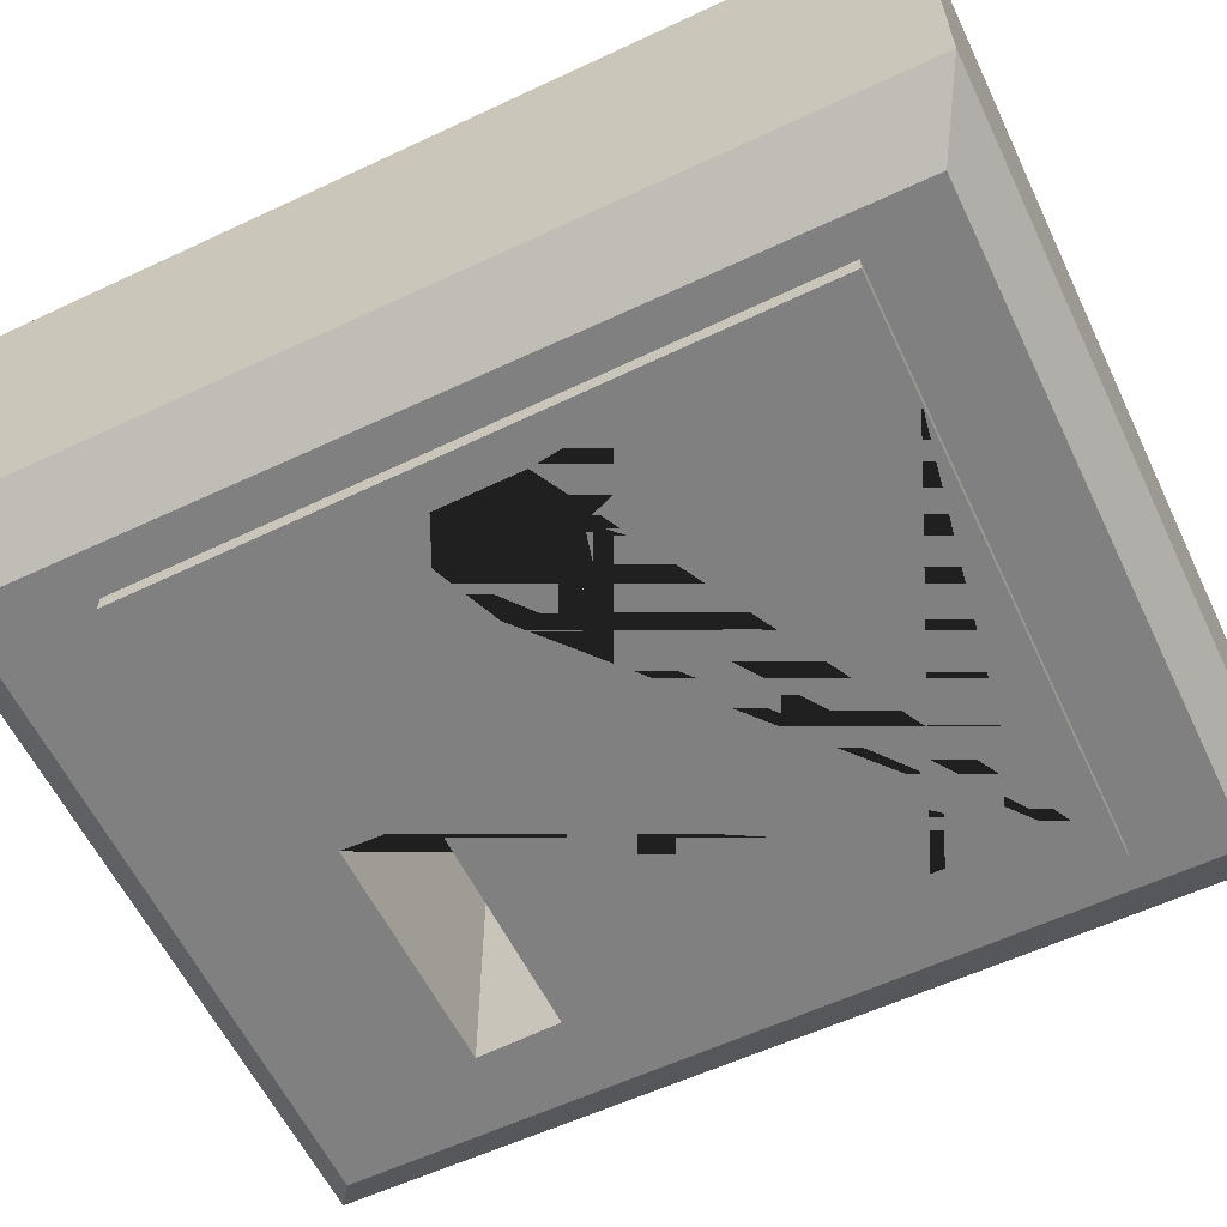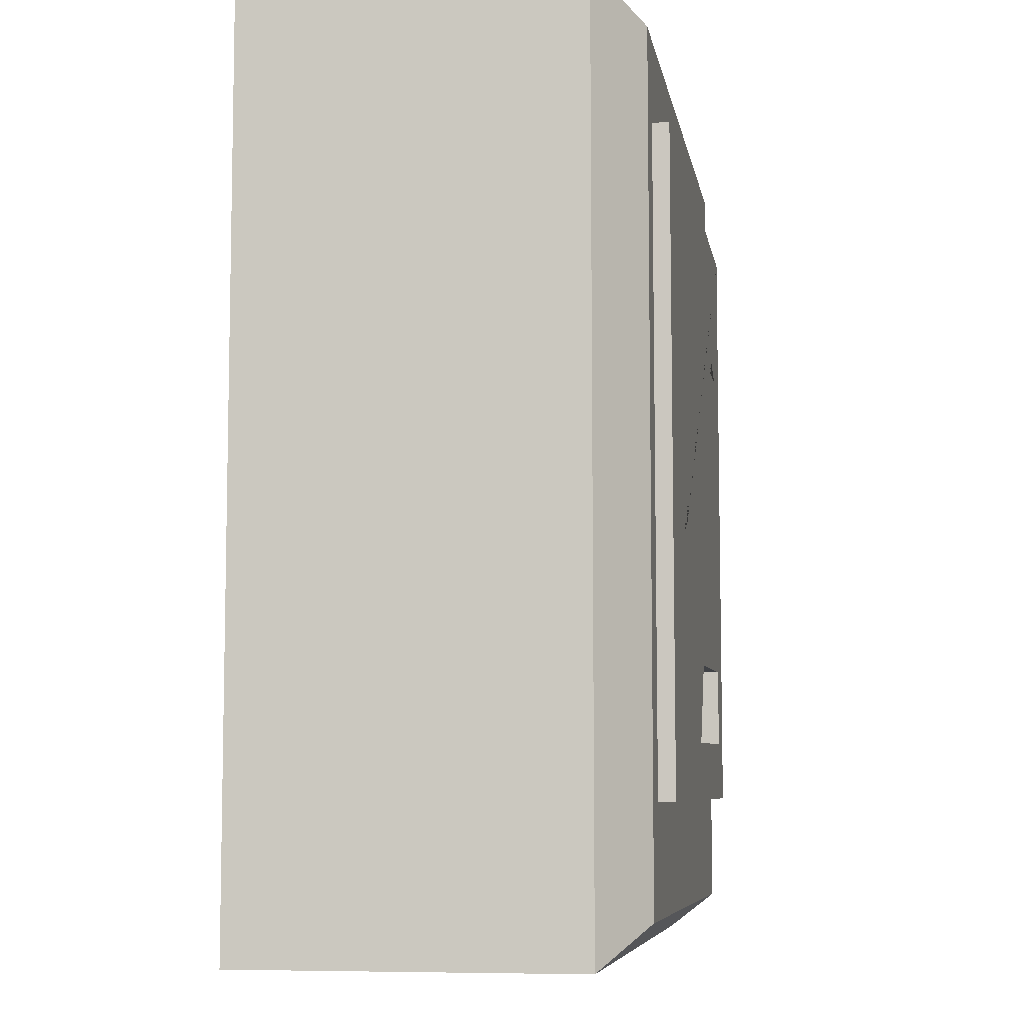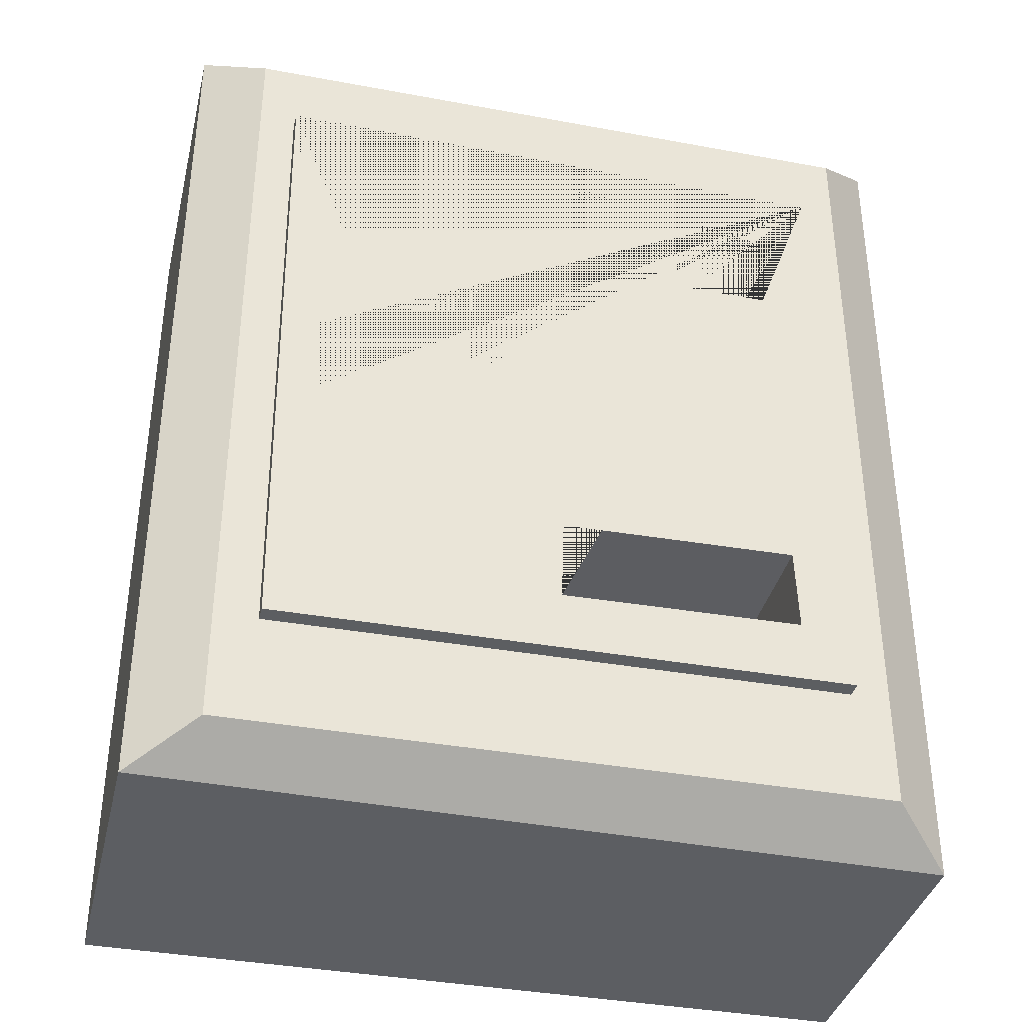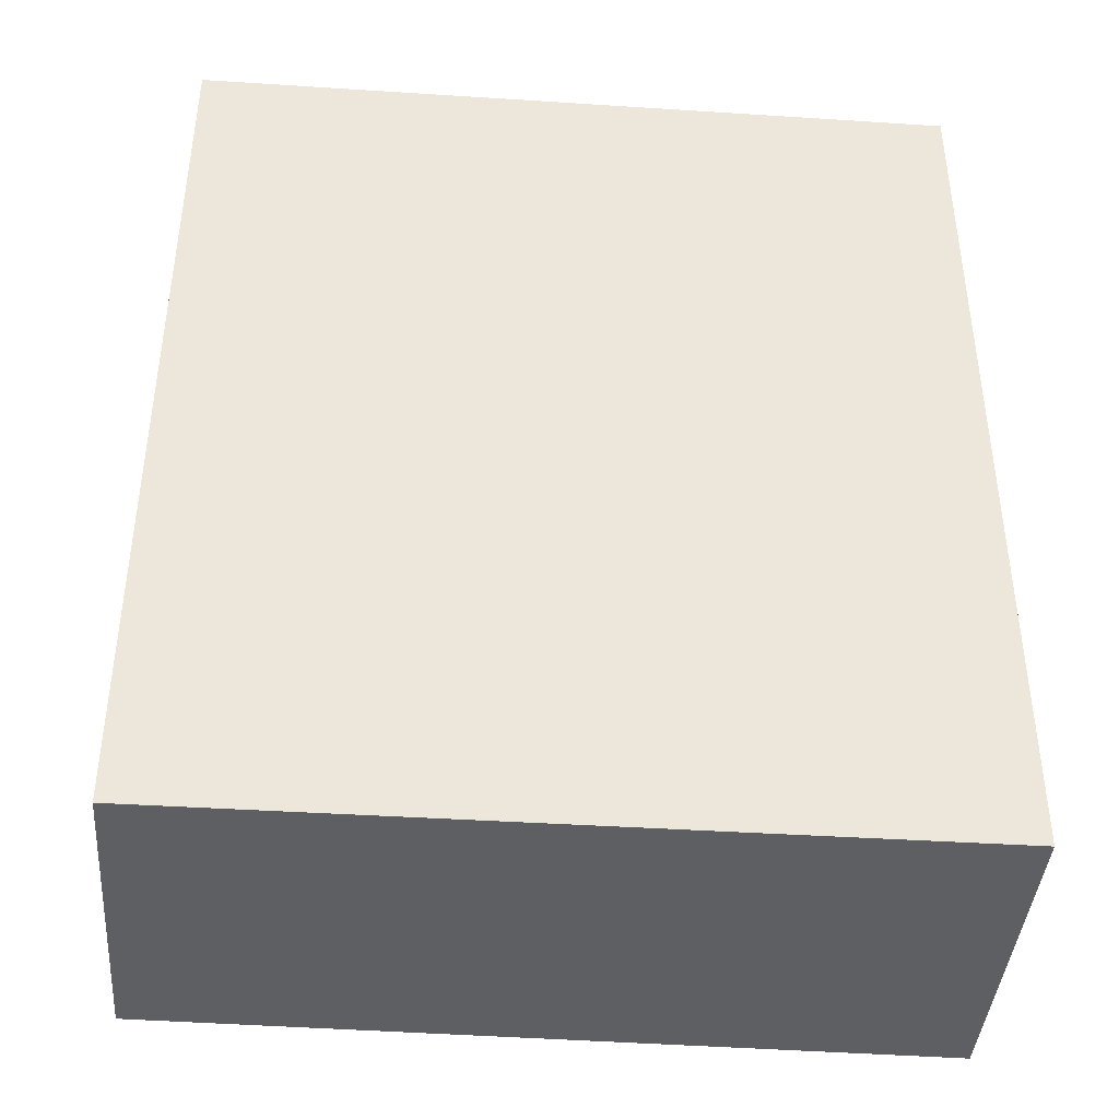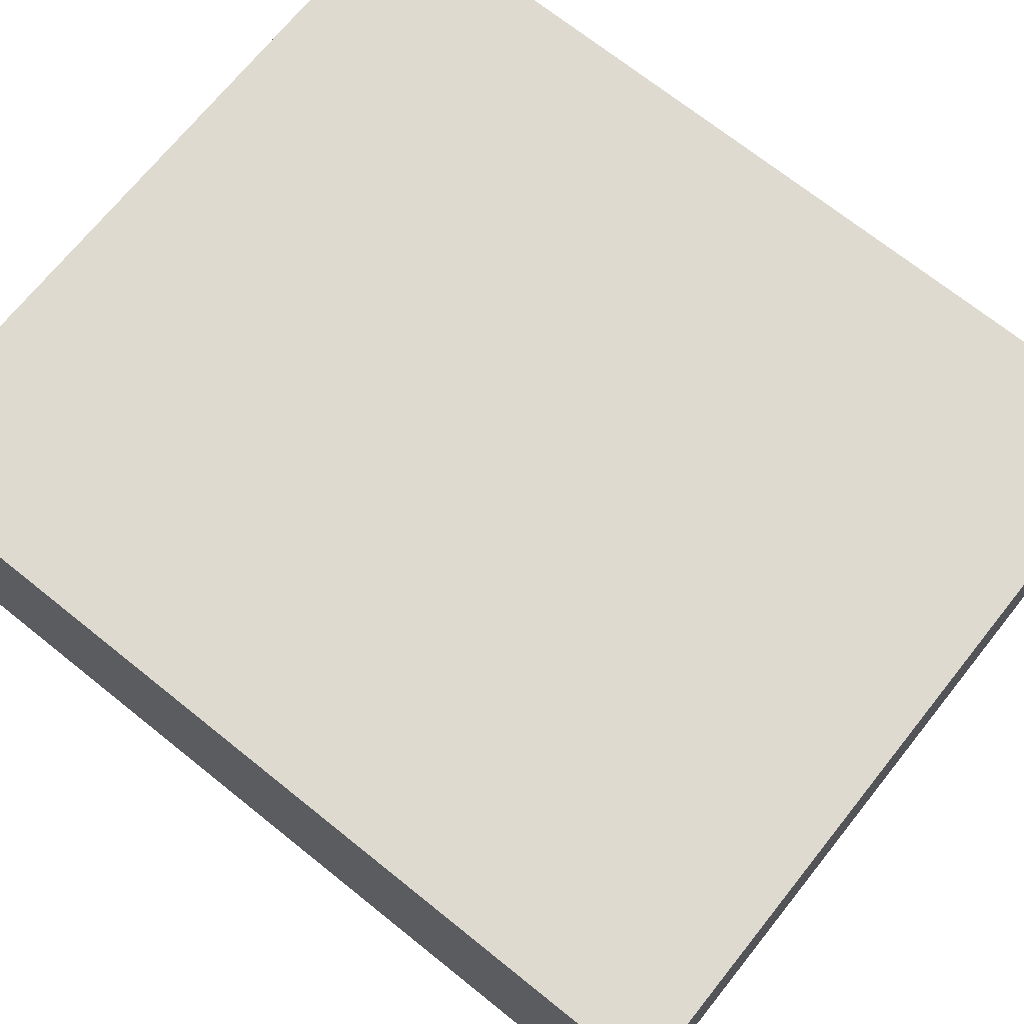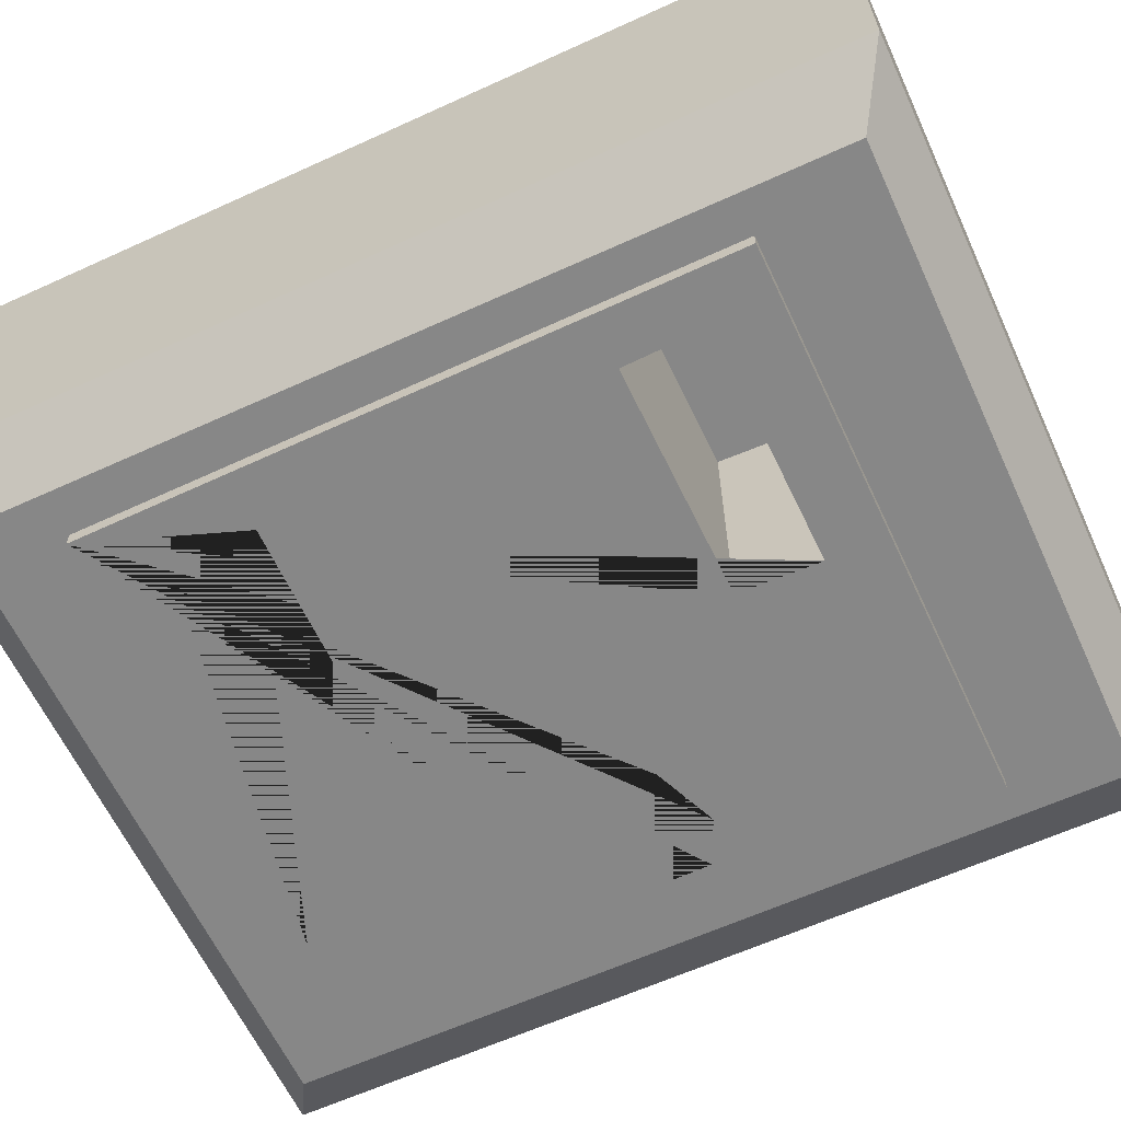
<metadata>
{"format":"obj","ext":"obj","renderer":"f3d","projection":"perspective","resolution":1024,"background":"white","views":[{"elev":-60.2,"azim":-64.4,"up":"+Y"},{"elev":-7.2,"azim":-80.4,"up":"+Z"},{"elev":-37.4,"azim":-13.4,"up":"+Z"},{"elev":-41.2,"azim":175.5,"up":"+Z"},{"elev":70.7,"azim":128.7,"up":"+Y"},{"elev":-62.5,"azim":114.8,"up":"+Y"}]}
</metadata>
<code>
o ThreeSocket_Cube.005
v 0.5915 -0.2747 0.4574
v 0.5915 -0.2747 0.6766
v 0.02701 -0.2747 0.4574
v 0.02701 -0.2747 0.6766
v 0.6153 -0.2747 -0.6301
v 0.6086 -0.2747 -0.4162
v 0.001437 -0.2747 -0.6391
v 0.008324 -0.2747 -0.426
v -0.5577 0.01264 0.07418
v -0.4227 0.01264 -0.04089
v -0.4195 0.01264 0.0829
v -0.4781 0.01264 0.098
v -0.5142 0.01264 -0.0791
v -0.5561 0.01264 -0.05939
v -0.6294 -0.1008 -0.09783
v -0.5162 -0.1008 -0.1511
v -0.4798 -0.1008 0.1653
v -0.3445 -0.1008 0.1305
v -0.3499 -0.1008 -0.08167
v -0.6321 -0.1008 0.1198
v -0.3552 -0.002287 -0.6111
v 0.3423 -0.002287 -0.6043
v 0.3346 -0.002287 -0.4443
v -0.3473 -0.002287 -0.4517
v -0.8325 -0.9129 1.084
v -1 0.08266 1.184
v -0.8325 -0.9129 -1.078
v -1 0.08266 -1.184
v 0.8465 -0.9129 1.084
v 1 0.08266 1.184
v 0.8465 -0.9129 -1.078
v 1 0.08266 -1.184
v -1 0.08266 -0.8324
v 1 0.08266 -0.8324
v 1 0.08266 -0.4223
v -1 0.08266 -0.4223
v 1 0.08266 0.4528
v -1 0.08266 0.4528
v 1 0.08266 0.8262
v -1 0.08266 0.8262
v -0.4608 -0.9129 -1.078
v -0.4608 0.08266 -1.184
v -0.4608 -0.9129 1.084
v -0.4608 0.08266 1.184
v -0.4608 0.08266 -0.8324
v -0.4608 0.08266 -0.4223
v -0.4608 0.08266 0.4528
v -0.4608 0.08266 0.8262
v 0.5615 0.08266 -1.184
v 0.5615 0.08266 -0.8324
v 0.5615 0.08266 -0.4223
v 0.5615 0.08266 0.4528
v 0.5615 0.08266 0.8262
v 0.5615 0.08266 1.184
v 0.8465 -0.9129 -0.8676
v -0.8325 -0.9129 -0.8852
v -0.4724 -0.9129 -0.7957
v -0.8325 -0.9129 0.9609
v 0.8465 -0.9129 0.9248
v -0.4386 -0.9129 0.8651
v 0.5152 -0.9129 -1.078
v 0.4932 -0.9129 1.084
v 0.7466 -0.9129 -0.7885
v 0.7357 -0.9129 0.851
v -0.5602 -0.9129 -1.078
v -0.5913 -0.9129 1.084
v -0.7234 -0.9129 -0.7971
v -0.7391 -0.9129 0.8687
v -0.4724 -0.9561 -0.7957
v -0.7234 -0.9561 -0.7971
v -0.4386 -0.9561 0.8651
v 0.7357 -0.9561 0.851
v 0.7466 -0.9561 -0.7885
v -0.7391 -0.9561 0.8687
v -1 -0.7948 1.184
v 1 -0.7926 1.184
v -1 -0.7956 -1.184
v 1 -0.7714 -1.184
v 0.001437 -0.9561 -0.6391
v 0.008324 -0.9561 -0.426
v 0.02701 -0.9561 0.4574
v 0.5915 -0.9561 0.4574
v 0.6086 -0.9561 -0.4162
v 0.5915 -0.9561 0.6766
v 0.02701 -0.9561 0.6766
v 0.6153 -0.9561 -0.6301
v -0.6321 -0.9561 0.1198
v -0.4798 -0.9561 0.1653
v -0.3445 -0.9561 0.1305
v -0.6294 -0.9561 -0.09783
v -0.5162 -0.9561 -0.1511
v -0.3499 -0.9561 -0.08167
f 13 16 19 10
f 3 1 2 4
f 5 6 8 7
f 12 17 20 9
f 9 20 15 14
f 10 19 18 11
f 11 18 17 12
f 14 15 16 13
f 12 9 14 13 10 11
f 76 75 25 66 43 62 29
f 48 40 26 44
f 42 28 33 45
f 45 33 36 46
f 75 77 27 56 58 25
f 46 36 38 47
f 47 38 40 48
f 78 76 29 59 55 31
f 52 47 48 53
f 51 46 47 52
f 50 45 46 51
f 49 42 45 50
f 53 48 44 54
f 77 78 31 61 41 65 27
f 39 53 54 30
f 32 49 50 34
f 34 50 51 35
f 35 51 52 37
f 37 52 53 39
f 63 57 41 61
f 67 56 27 65
f 68 60 43 66
f 64 59 29 62
f 57 63 73 69
f 67 68 58 56
f 59 64 63 55
f 60 64 62 43
f 55 63 61 31
f 58 68 66 25
f 57 67 65 41
f 60 68 74 71
f 68 67 70 74
f 63 64 72 73
f 64 60 71 72
f 67 57 69 70
f 54 44 26 75 76 30
f 36 33 28 77 75 26 40 38
f 42 49 32 78 77 28
f 34 35 37 39 30 76 78 32
f 71 74 85 84 82 72
f 72 82 81 89 92 91 90 87 74 70 79 80 83 86 73
f 73 86 79 70 69
f 88 89 81 85 74 87
f 87 20 17 88
f 90 15 20 87
f 85 4 2 84
f 91 16 15 90
f 89 18 19 92
f 92 19 16 91
f 82 1 3 81
f 81 3 4 85
f 88 17 18 89
f 79 7 8 80
f 80 8 6 83
f 83 6 5 86
f 86 5 7 79
f 84 2 1 82
f 22 23 24 21

</code>
